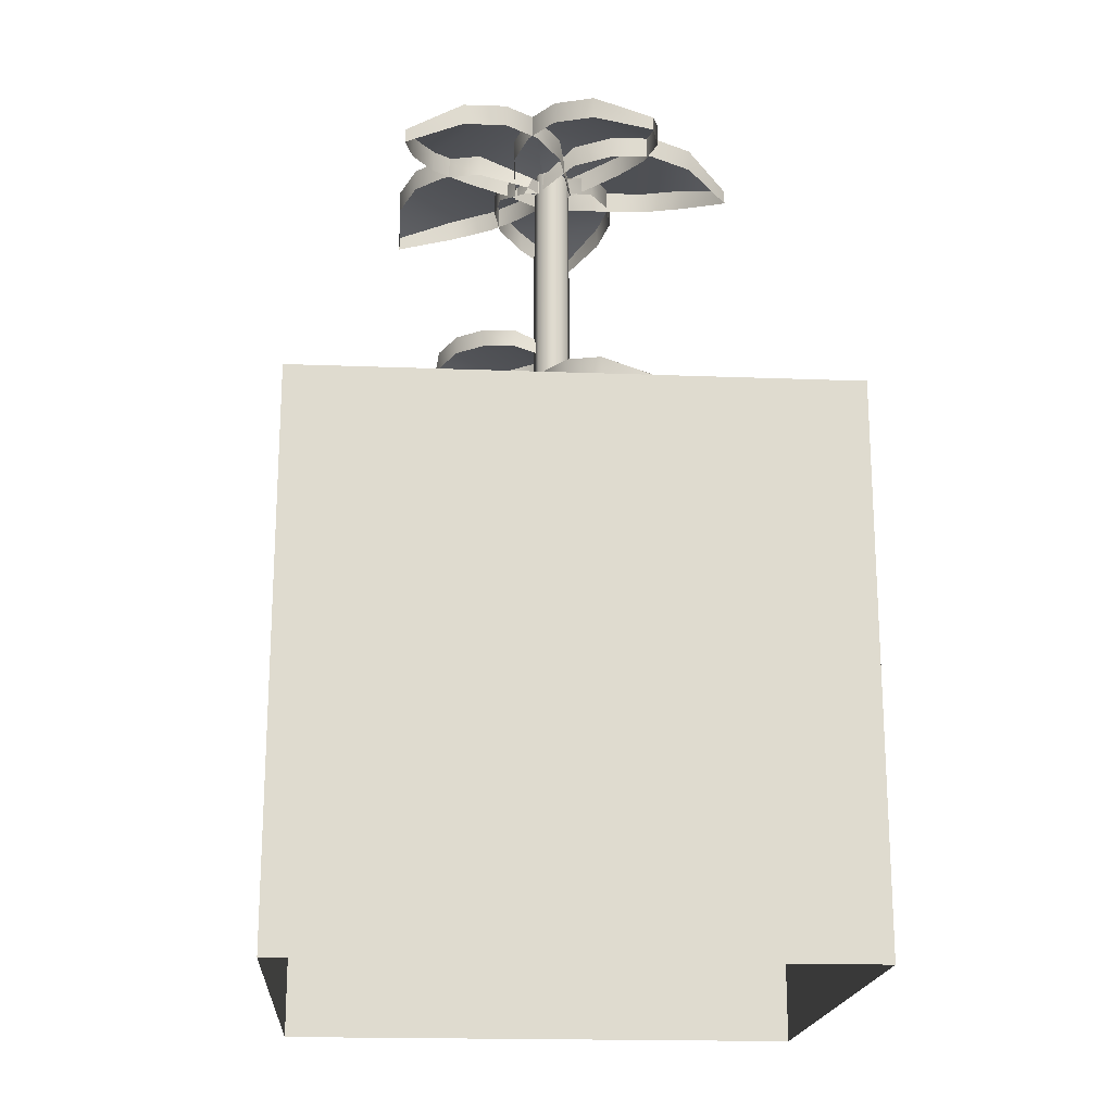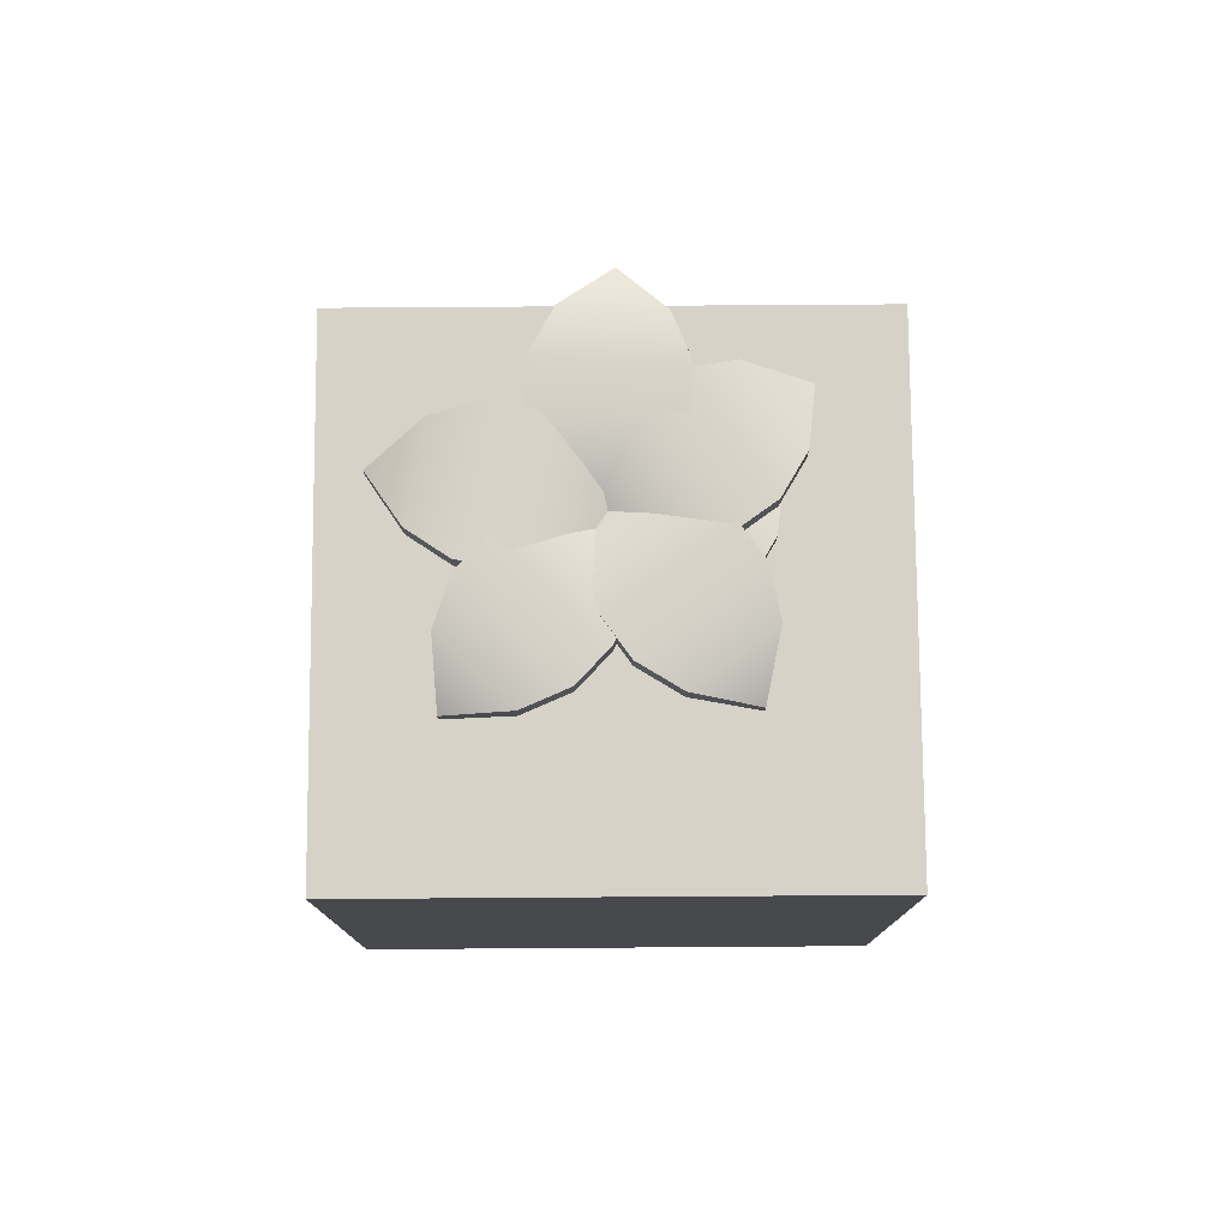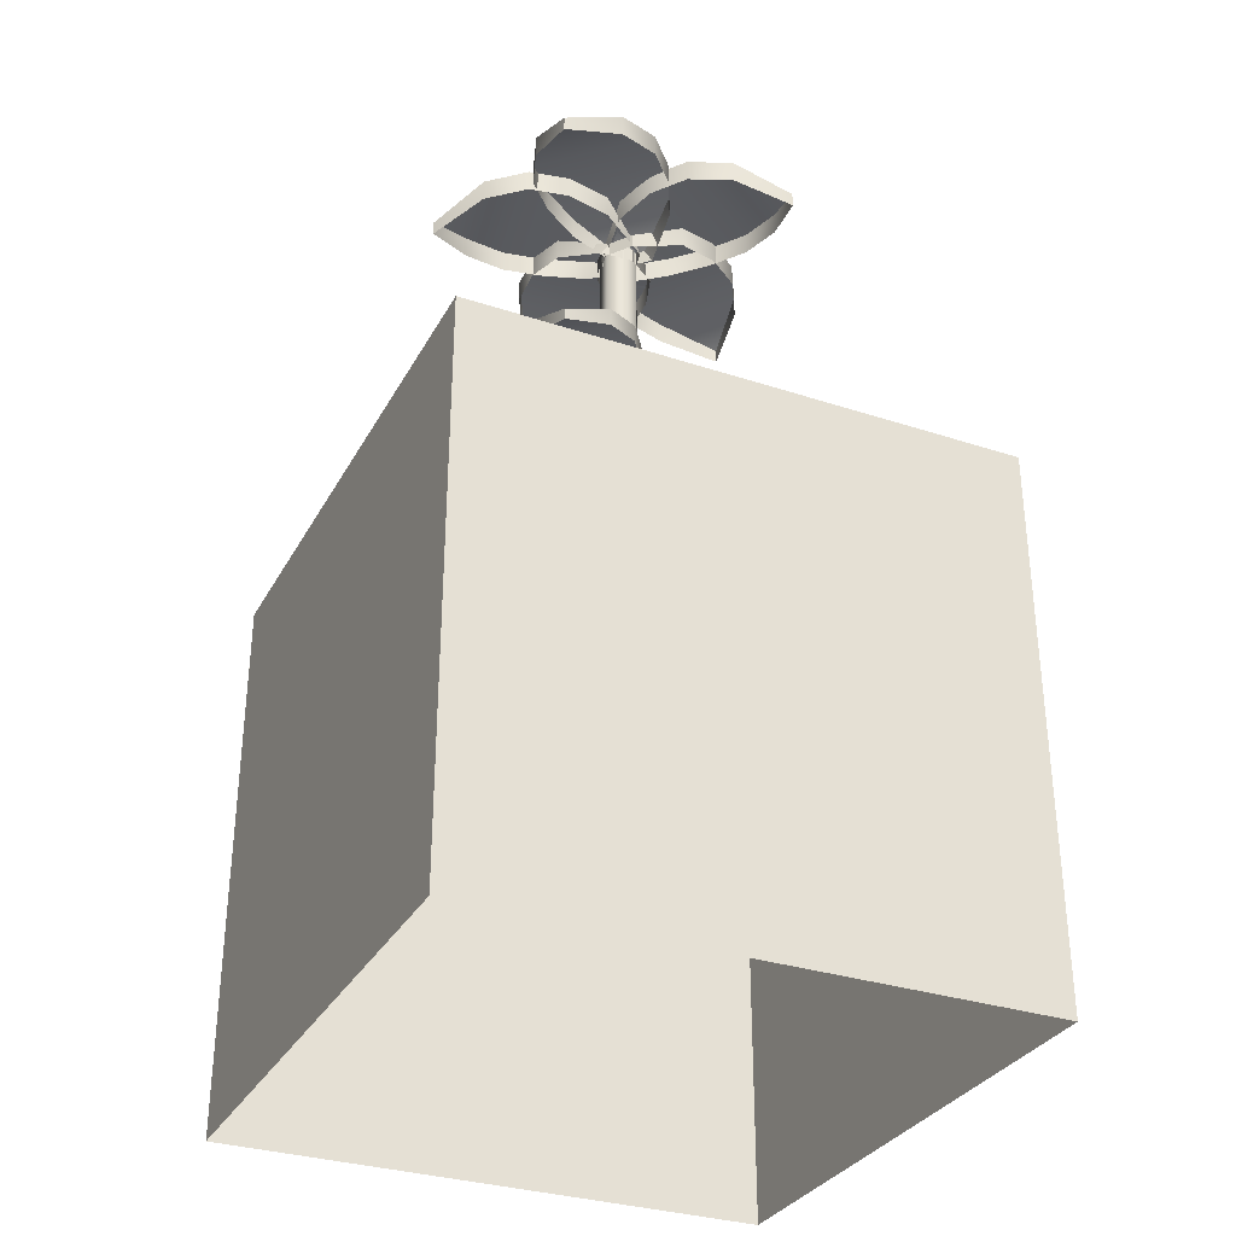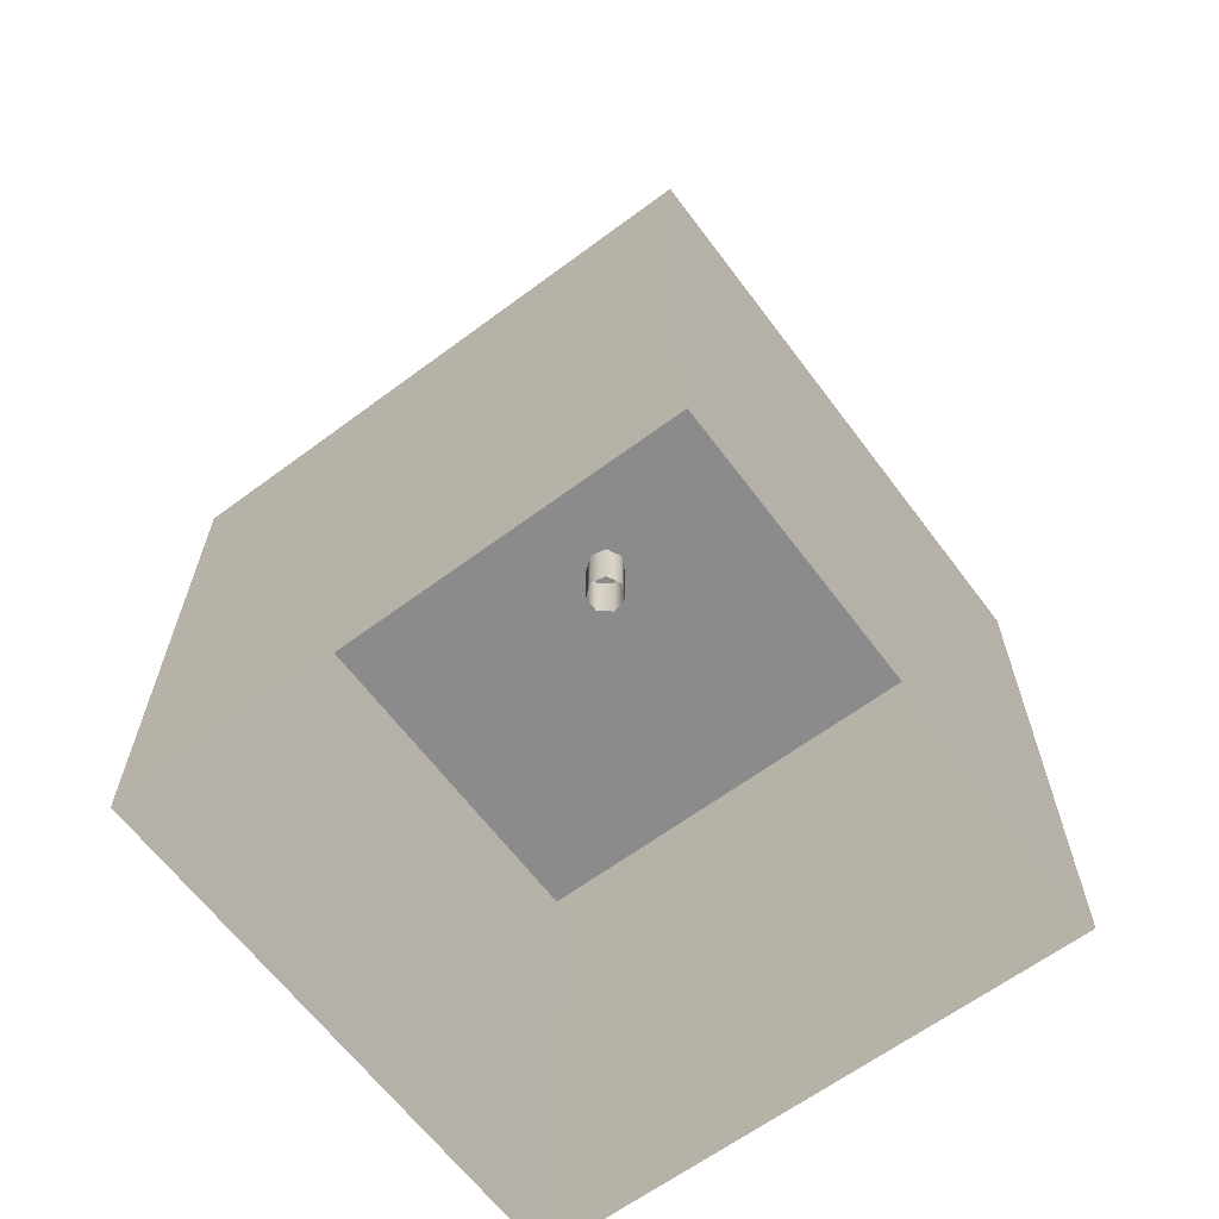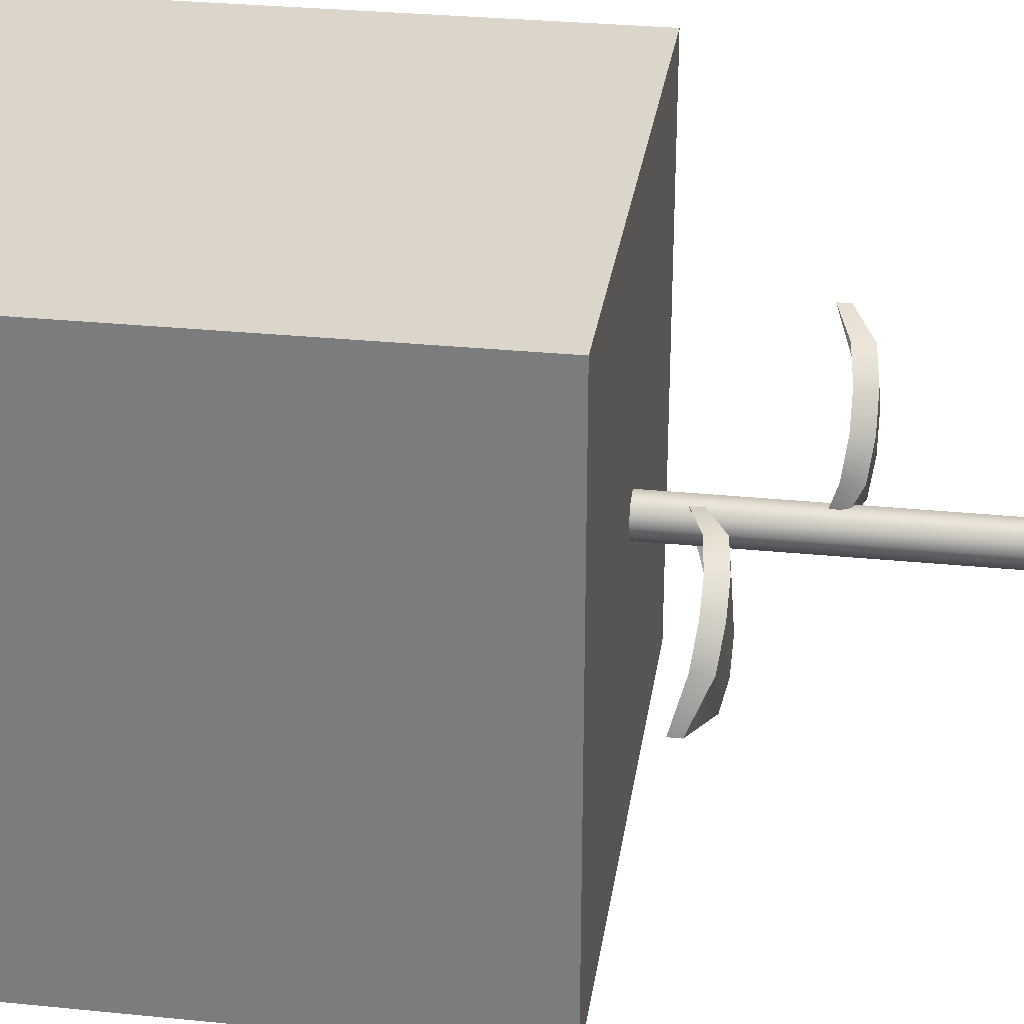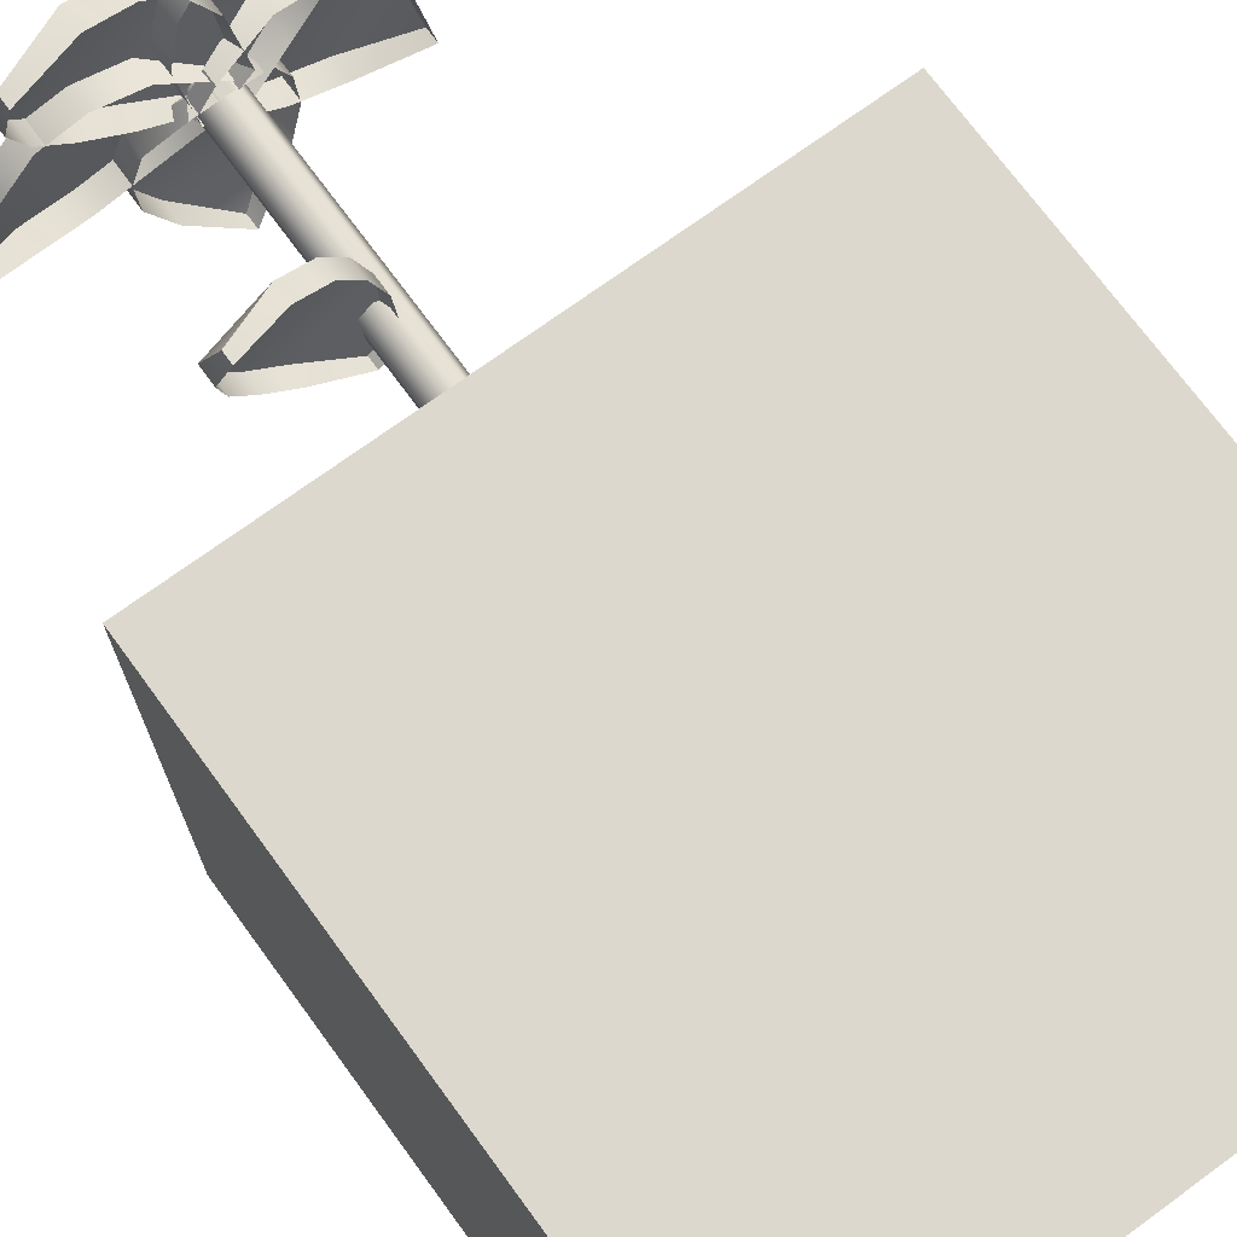
<metadata>
{"format":"obj","ext":"obj","renderer":"f3d","projection":"perspective","resolution":1024,"background":"white","views":[{"elev":-19.0,"azim":85.9,"up":"+Y"},{"elev":77.7,"azim":-0.4,"up":"+Y"},{"elev":-32.0,"azim":-24.7,"up":"+Y"},{"elev":-64.0,"azim":36.8,"up":"+Y"},{"elev":30.0,"azim":98.4,"up":"+Z"},{"elev":72.1,"azim":-36.2,"up":"+Z"}]}
</metadata>
<code>
o Box001
v 0.03292 0.254 0.08059
v 0.2869 0.254 0.08059
v 0.2869 0.254 -0.1734
v 0.03292 0.254 -0.1734
v 0.03292 0 0.08059
v 0.2869 0 0.08059
v 0.2869 -0 -0.1734
v 0.03292 -0 -0.1734
f 4 1 2
f 2 3 4
f 1 5 6
f 6 2 1
f 2 6 7
f 7 3 2
f 3 7 8
f 8 4 3
f 4 8 5
f 5 1 4
o Cylinder001
v 0.1685 0.2252 -0.04415
v 0.1651 0.2252 -0.0512
v 0.1651 0.4167 -0.05113
v 0.1685 0.4167 -0.04408
v 0.1575 0.2252 -0.05294
v 0.1575 0.4167 -0.05287
v 0.1514 0.2252 -0.04806
v 0.1514 0.4167 -0.04799
v 0.1514 0.2252 -0.04024
v 0.1514 0.4167 -0.04016
v 0.1575 0.2252 -0.03535
v 0.1575 0.4167 -0.03528
v 0.1651 0.2252 -0.0371
v 0.1651 0.4167 -0.03703
f 12 9 10
f 10 11 12
f 11 10 13
f 13 14 11
f 14 13 15
f 15 16 14
f 16 15 17
f 17 18 16
f 18 17 19
f 19 20 18
f 20 19 21
f 21 22 20
f 22 21 9
f 9 12 22
o Box005
v 0.08526 0.4241 -0.03244
v 0.09297 0.4241 -0.07305
v 0.07006 0.4126 -0.05636
v 0.1027 0.4267 -0.02023
v 0.1137 0.4267 -0.07803
v 0.1217 0.4267 -0.01661
v 0.1327 0.4267 -0.07441
v 0.1419 0.4241 -0.01864
v 0.1507 0.4241 -0.06514
v 0.1644 0.4126 -0.03353
v 0.1666 0.4126 -0.04497
v 0.07006 0.4059 -0.05636
v 0.08526 0.4136 -0.03244
v 0.1027 0.4161 -0.02023
v 0.1217 0.4161 -0.01661
v 0.1419 0.4136 -0.01864
v 0.1637 0.4059 -0.02963
v 0.1666 0.4059 -0.04497
v 0.1507 0.4136 -0.06514
v 0.1327 0.4161 -0.07441
v 0.1137 0.4161 -0.07803
v 0.09297 0.4136 -0.07305
f 23 24 25
f 24 23 26
f 26 27 24
f 27 26 28
f 28 29 27
f 29 28 30
f 30 31 29
f 31 30 32
f 32 33 31
f 25 34 35
f 35 23 25
f 23 35 36
f 36 26 23
f 26 36 37
f 37 28 26
f 28 37 38
f 38 30 28
f 30 38 39
f 39 32 30
f 32 39 40
f 40 33 32
f 33 40 41
f 41 31 33
f 31 41 42
f 42 29 31
f 29 42 43
f 43 27 29
f 27 43 44
f 44 24 27
f 24 44 34
f 34 25 24
o Box006
v 0.218 0.4241 0.003045
v 0.1844 0.4241 0.02703
v 0.2125 0.4126 0.03084
v 0.2139 0.4267 -0.01783
v 0.166 0.4267 0.0163
v 0.2027 0.4267 -0.03363
v 0.1547 0.4267 0.000499
v 0.1867 0.4241 -0.0461
v 0.1482 0.4241 -0.01864
v 0.1601 0.4126 -0.05097
v 0.1506 0.4126 -0.04422
v 0.2125 0.4059 0.03084
v 0.218 0.4136 0.003045
v 0.2139 0.4161 -0.01783
v 0.2027 0.4161 -0.03363
v 0.1867 0.4136 -0.0461
v 0.1633 0.4059 -0.05327
v 0.1506 0.4059 -0.04422
v 0.1482 0.4136 -0.01864
v 0.1547 0.4161 0.000499
v 0.166 0.4161 0.0163
v 0.1844 0.4136 0.02703
f 45 46 47
f 46 45 48
f 48 49 46
f 49 48 50
f 50 51 49
f 51 50 52
f 52 53 51
f 53 52 54
f 54 55 53
f 47 56 57
f 57 45 47
f 45 57 58
f 58 48 45
f 48 58 59
f 59 50 48
f 50 59 60
f 60 52 50
f 52 60 61
f 61 54 52
f 54 61 62
f 62 55 54
f 55 62 63
f 63 53 55
f 53 63 64
f 64 51 53
f 51 64 65
f 65 49 51
f 49 65 66
f 66 46 49
f 46 66 56
f 56 47 46
o Box007
v 0.2048 0.4241 -0.0932
v 0.2288 0.4241 -0.05957
v 0.2326 0.4126 -0.08766
v 0.1839 0.4267 -0.08904
v 0.2181 0.4267 -0.04117
v 0.1681 0.4267 -0.07776
v 0.2023 0.4267 -0.02989
v 0.1557 0.4241 -0.0618
v 0.1832 0.4241 -0.02329
v 0.1509 0.4126 -0.0352
v 0.1576 0.4126 -0.02573
v 0.2326 0.4059 -0.08766
v 0.2048 0.4136 -0.0932
v 0.1839 0.4161 -0.08904
v 0.1681 0.4161 -0.07776
v 0.1557 0.4136 -0.0618
v 0.1486 0.4059 -0.03843
v 0.1576 0.4059 -0.02573
v 0.1832 0.4136 -0.02329
v 0.2023 0.4161 -0.02989
v 0.2181 0.4161 -0.04117
v 0.2288 0.4136 -0.05957
f 67 68 69
f 68 67 70
f 70 71 68
f 71 70 72
f 72 73 71
f 73 72 74
f 74 75 73
f 75 74 76
f 76 77 75
f 69 78 79
f 79 67 69
f 67 79 80
f 80 70 67
f 70 80 81
f 81 72 70
f 72 81 82
f 82 74 72
f 74 82 83
f 83 76 74
f 76 83 84
f 84 77 76
f 77 84 85
f 85 75 77
f 75 85 86
f 86 73 75
f 73 86 87
f 87 71 73
f 71 87 88
f 88 68 71
f 68 88 78
f 78 69 68
o Box008
v 0.1392 0.4241 -0.1142
v 0.1805 0.4241 -0.1119
v 0.1609 0.4126 -0.1324
v 0.1294 0.4267 -0.09529
v 0.1881 0.4267 -0.092
v 0.1283 0.4267 -0.07592
v 0.1871 0.4267 -0.07263
v 0.133 0.4241 -0.05623
v 0.1802 0.4241 -0.05359
v 0.1507 0.4126 -0.03581
v 0.1623 0.4126 -0.03516
v 0.1609 0.4059 -0.1324
v 0.1392 0.4136 -0.1142
v 0.1294 0.4161 -0.09529
v 0.1283 0.4161 -0.07592
v 0.133 0.4136 -0.05623
v 0.1467 0.4059 -0.03603
v 0.1623 0.4059 -0.03516
v 0.1802 0.4136 -0.05359
v 0.1871 0.4161 -0.07263
v 0.1881 0.4161 -0.092
v 0.1805 0.4136 -0.1119
f 89 90 91
f 90 89 92
f 92 93 90
f 93 92 94
f 94 95 93
f 95 94 96
f 96 97 95
f 97 96 98
f 98 99 97
f 91 100 101
f 101 89 91
f 89 101 102
f 102 92 89
f 92 102 103
f 103 94 92
f 94 103 104
f 104 96 94
f 96 104 105
f 105 98 96
f 98 105 106
f 106 99 98
f 99 106 107
f 107 97 99
f 97 107 108
f 108 95 97
f 95 108 109
f 109 93 95
f 93 109 110
f 110 90 93
f 90 110 100
f 100 91 90
o Box009
v 0.1256 0.4241 0.03329
v 0.09574 0.4241 0.004732
v 0.09729 0.4126 0.03304
v 0.1454 0.4267 0.0253
v 0.1028 0.4267 -0.01534
v 0.1588 0.4267 0.01128
v 0.1162 0.4267 -0.02936
v 0.168 0.4241 -0.006721
v 0.1338 0.4241 -0.03942
v 0.1678 0.4126 -0.03376
v 0.1594 0.4126 -0.0418
v 0.09729 0.4059 0.03304
v 0.1256 0.4136 0.03329
v 0.1454 0.4161 0.0253
v 0.1588 0.4161 0.01128
v 0.168 0.4136 -0.006721
v 0.1706 0.4059 -0.03102
v 0.1594 0.4059 -0.0418
v 0.1338 0.4136 -0.03942
v 0.1162 0.4161 -0.02936
v 0.1028 0.4161 -0.01534
v 0.09574 0.4136 0.004732
f 111 112 113
f 112 111 114
f 114 115 112
f 115 114 116
f 116 117 115
f 117 116 118
f 118 119 117
f 119 118 120
f 120 121 119
f 113 122 123
f 123 111 113
f 111 123 124
f 124 114 111
f 114 124 125
f 125 116 114
f 116 125 126
f 126 118 116
f 118 126 127
f 127 120 118
f 120 127 128
f 128 121 120
f 121 128 129
f 129 119 121
f 119 129 130
f 130 117 119
f 117 130 131
f 131 115 117
f 115 131 132
f 132 112 115
f 112 132 122
f 122 113 112
o Box010
v 0.2067 0.289 -0.09012
v 0.2265 0.289 -0.06243
v 0.2296 0.2795 -0.08556
v 0.1895 0.2911 -0.08669
v 0.2177 0.2911 -0.04728
v 0.1765 0.2911 -0.07741
v 0.2047 0.2911 -0.038
v 0.1663 0.289 -0.06427
v 0.1889 0.289 -0.03256
v 0.1623 0.2795 -0.04237
v 0.1679 0.2795 -0.03457
v 0.2296 0.274 -0.08556
v 0.2067 0.2803 -0.09012
v 0.1895 0.2824 -0.08669
v 0.1765 0.2824 -0.07741
v 0.1663 0.2803 -0.06427
v 0.1604 0.274 -0.04502
v 0.1679 0.274 -0.03457
v 0.1889 0.2803 -0.03256
v 0.2047 0.2824 -0.038
v 0.2177 0.2824 -0.04728
v 0.2265 0.2803 -0.06243
f 133 134 135
f 134 133 136
f 136 137 134
f 137 136 138
f 138 139 137
f 139 138 140
f 140 141 139
f 141 140 142
f 142 143 141
f 135 144 145
f 145 133 135
f 133 145 146
f 146 136 133
f 136 146 147
f 147 138 136
f 138 147 148
f 148 140 138
f 140 148 149
f 149 142 140
f 142 149 150
f 150 143 142
f 143 150 151
f 151 141 143
f 141 151 152
f 152 139 141
f 139 152 153
f 153 137 139
f 137 153 154
f 154 134 137
f 134 154 144
f 144 135 134
o Box011
v 0.1301 0.3316 0.01136
v 0.1027 0.3316 -0.008884
v 0.1069 0.3221 0.01408
v 0.1454 0.3337 0.002809
v 0.1064 0.3337 -0.02601
v 0.1549 0.3337 -0.01003
v 0.1159 0.3337 -0.03884
v 0.1606 0.3316 -0.02568
v 0.1293 0.3316 -0.04886
v 0.1576 0.3221 -0.04775
v 0.1499 0.3221 -0.05345
v 0.1069 0.3166 0.01408
v 0.1301 0.3229 0.01136
v 0.1454 0.325 0.002809
v 0.1549 0.325 -0.01003
v 0.1606 0.3229 -0.02568
v 0.1602 0.3166 -0.0458
v 0.1499 0.3166 -0.05345
v 0.1293 0.3229 -0.04886
v 0.1159 0.325 -0.03884
v 0.1064 0.325 -0.02601
v 0.1027 0.3229 -0.008884
f 155 156 157
f 156 155 158
f 158 159 156
f 159 158 160
f 160 161 159
f 161 160 162
f 162 163 161
f 163 162 164
f 164 165 163
f 157 166 167
f 167 155 157
f 155 167 168
f 168 158 155
f 158 168 169
f 169 160 158
f 160 169 170
f 170 162 160
f 162 170 171
f 171 164 162
f 164 171 172
f 172 165 164
f 165 172 173
f 173 163 165
f 163 173 174
f 174 161 163
f 161 174 175
f 175 159 161
f 159 175 176
f 176 156 159
f 156 176 166
f 166 157 156

</code>
